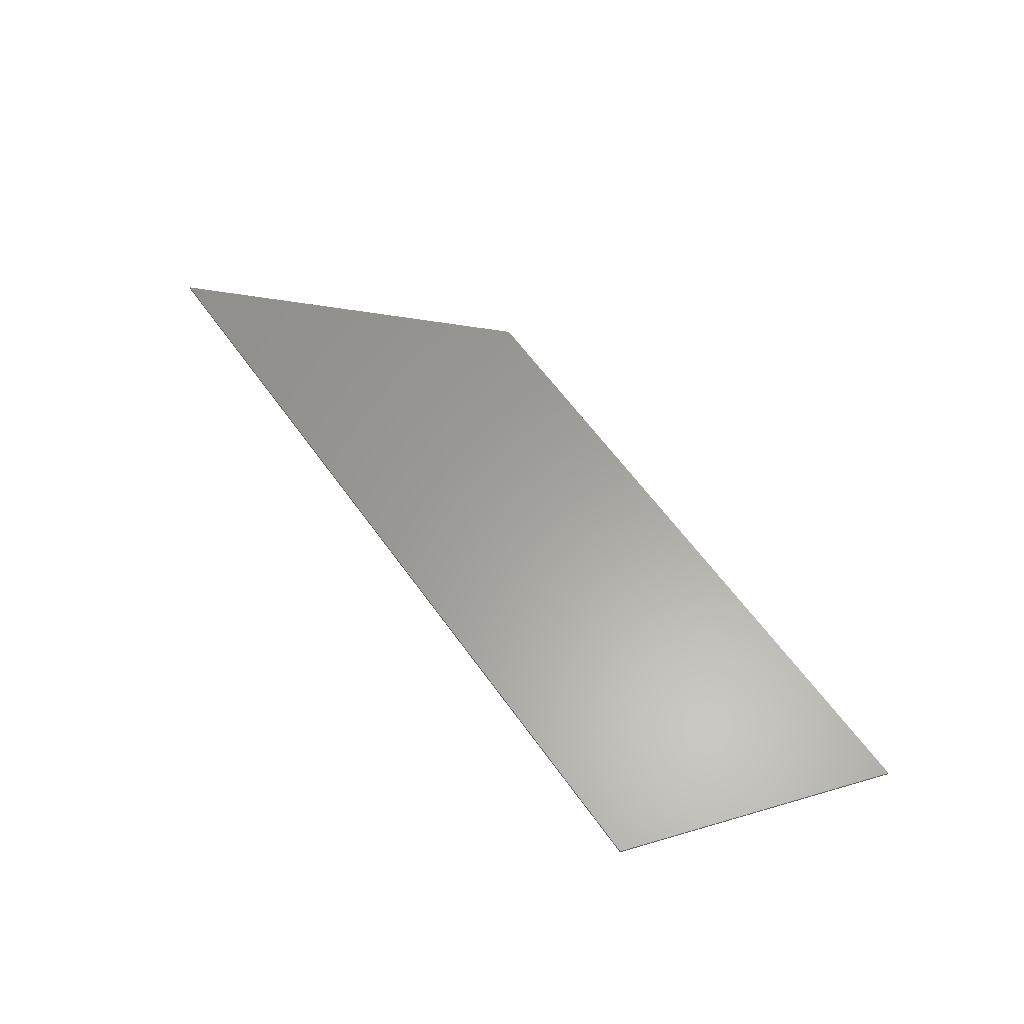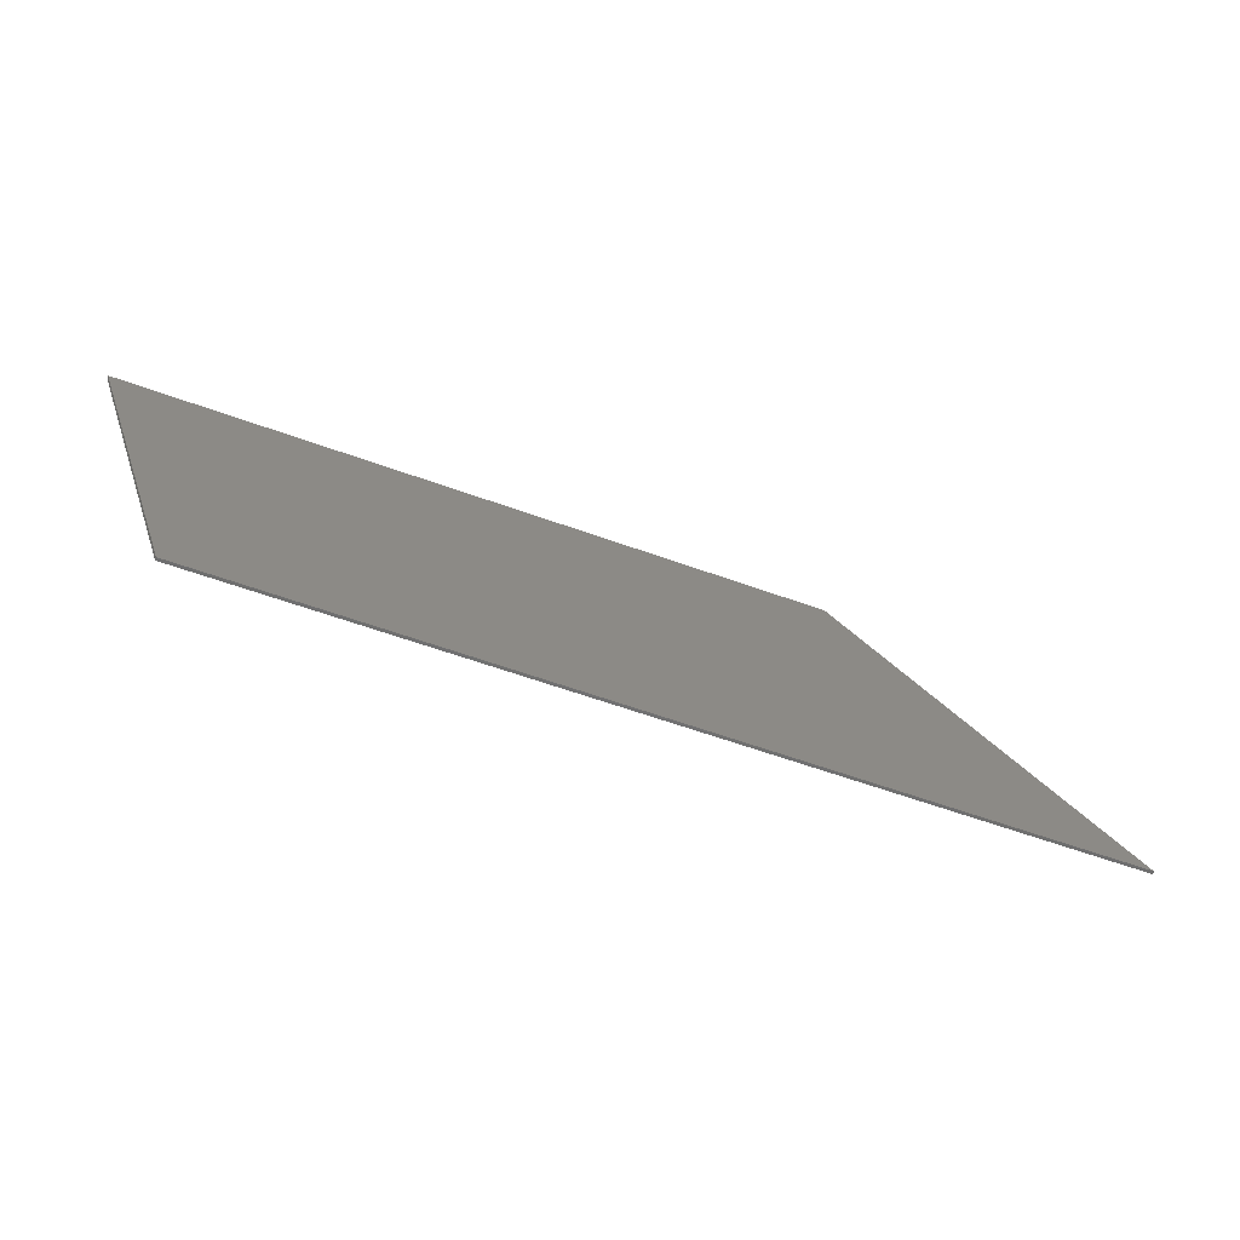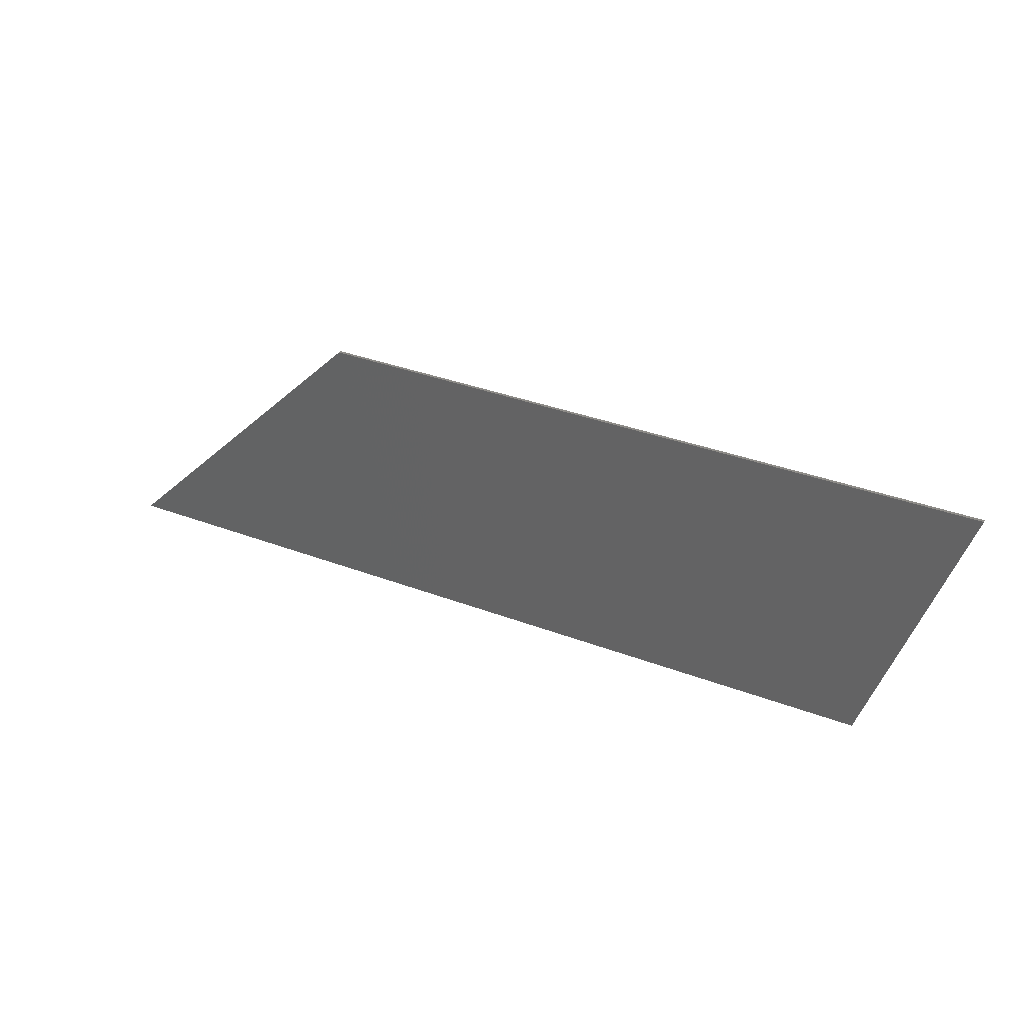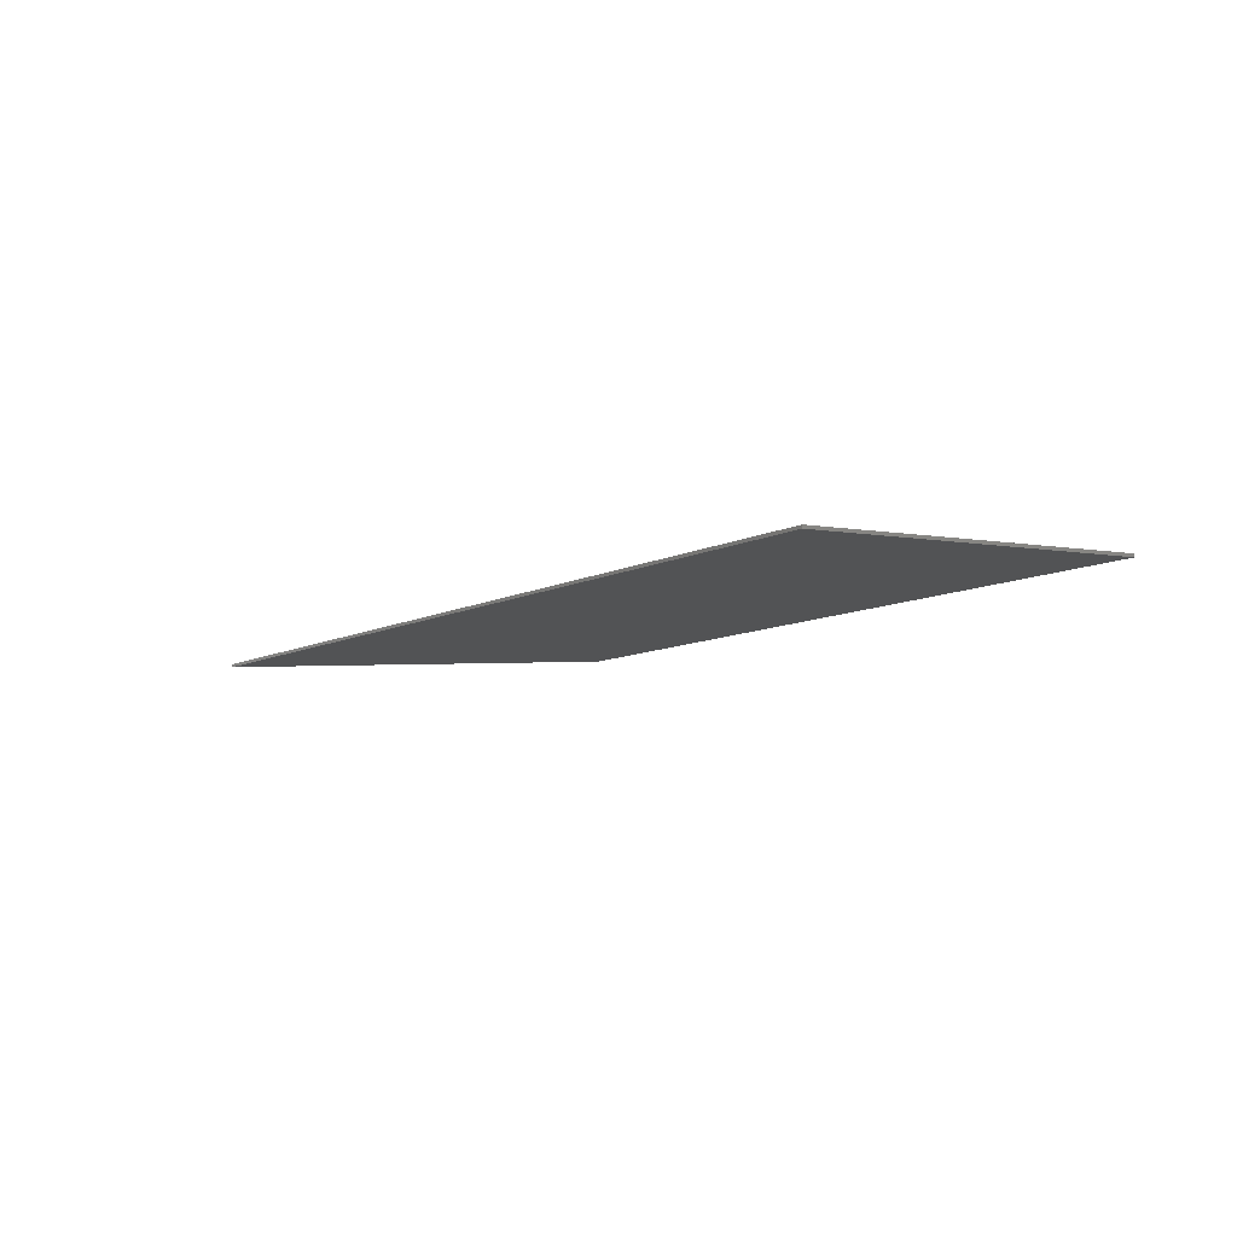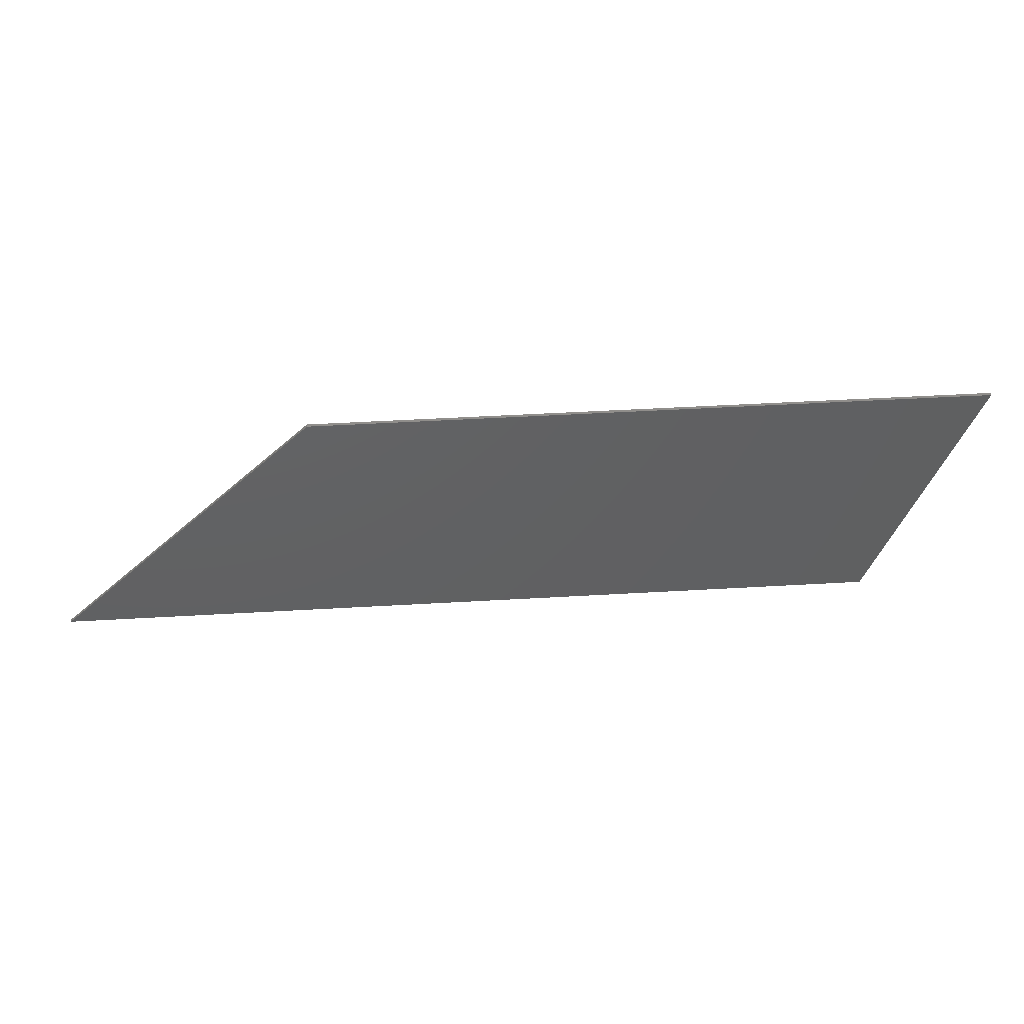
<metadata>
{"format":"stl","ext":"stl","renderer":"f3d","projection":"perspective","resolution":1024,"background":"white","views":[{"elev":61.1,"azim":-125.4,"up":"+Y"},{"elev":-60.4,"azim":-20.3,"up":"+Z"},{"elev":34.1,"azim":-152.7,"up":"+Z"},{"elev":-10.3,"azim":-129.5,"up":"+Y"},{"elev":47.0,"azim":176.2,"up":"+Z"}]}
</metadata>
<code>
# stl→obj: 27 verts, 50 faces
v 15.2 0 -4.4
v -15.2 0 4.4
v 6.4 0 4.4
v -12.2 0 -4.4
v -12.2 -0.1 -4.4
v 15.2 -0.1 -4.4
v -15.2 -0.1 4.4
v 6.4 -0.1 4.4
v 7.4 -0.1 2.2
v -2.6 -0.1 3.8
v -1.4 -0.1 2.2
v 5.8 -0.1 3.8
v -4.1 -0.1 -3.8
v -5 -0.1 -1.6
v -5.9 -0.1 -3.8
v -8.6 -0.1 2.2
v -7.4 -0.1 3.8
v -14.2 -0.1 3.8
v -13.6 -0.1 2.2
v 11 -0.1 -1.6
v -0.2 -0.1 0
v -0.9 -0.1 -1.6
v 9.4 -0.1 0
v -12.9 -0.1 0
v -9.1 -0.1 -1.6
v -9.8 -0.1 0
v -12.3 -0.1 -1.6
f 1 2 3
f 2 1 4
f 5 1 6
f 1 5 4
f 7 4 5
f 4 7 2
f 8 2 7
f 2 8 3
f 6 3 8
f 3 6 1
f 9 10 11
f 10 9 12
f 13 10 14
f 10 13 11
f 14 15 13
f 15 14 16
f 17 16 14
f 18 16 17
f 16 18 19
f 20 21 22
f 21 20 23
f 24 25 26
f 25 24 27
f 17 14 10
f 23 11 21
f 11 23 9
f 11 22 21
f 22 11 13
f 13 20 22
f 20 13 6
f 19 26 16
f 26 19 24
f 15 26 25
f 26 15 16
f 27 15 25
f 15 27 5
f 6 23 20
f 23 6 8
f 8 9 23
f 8 12 9
f 7 27 24
f 27 7 5
f 19 7 24
f 7 19 18
f 8 10 12
f 10 8 7
f 7 18 17
f 7 17 10
f 6 15 5
f 15 6 13

</code>
